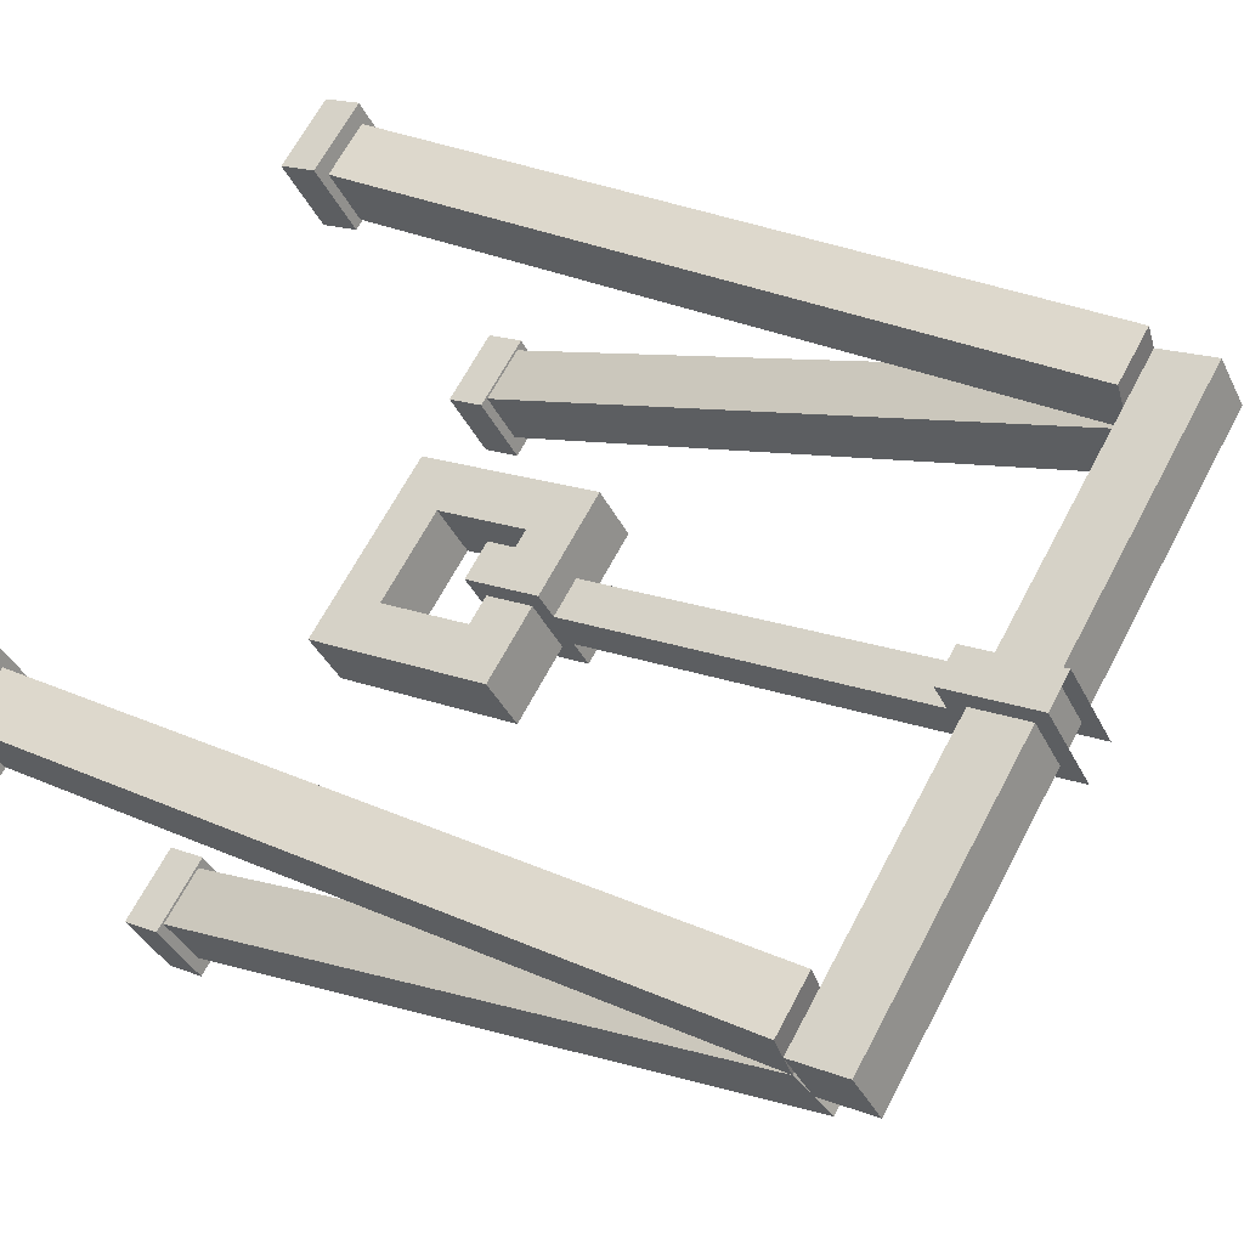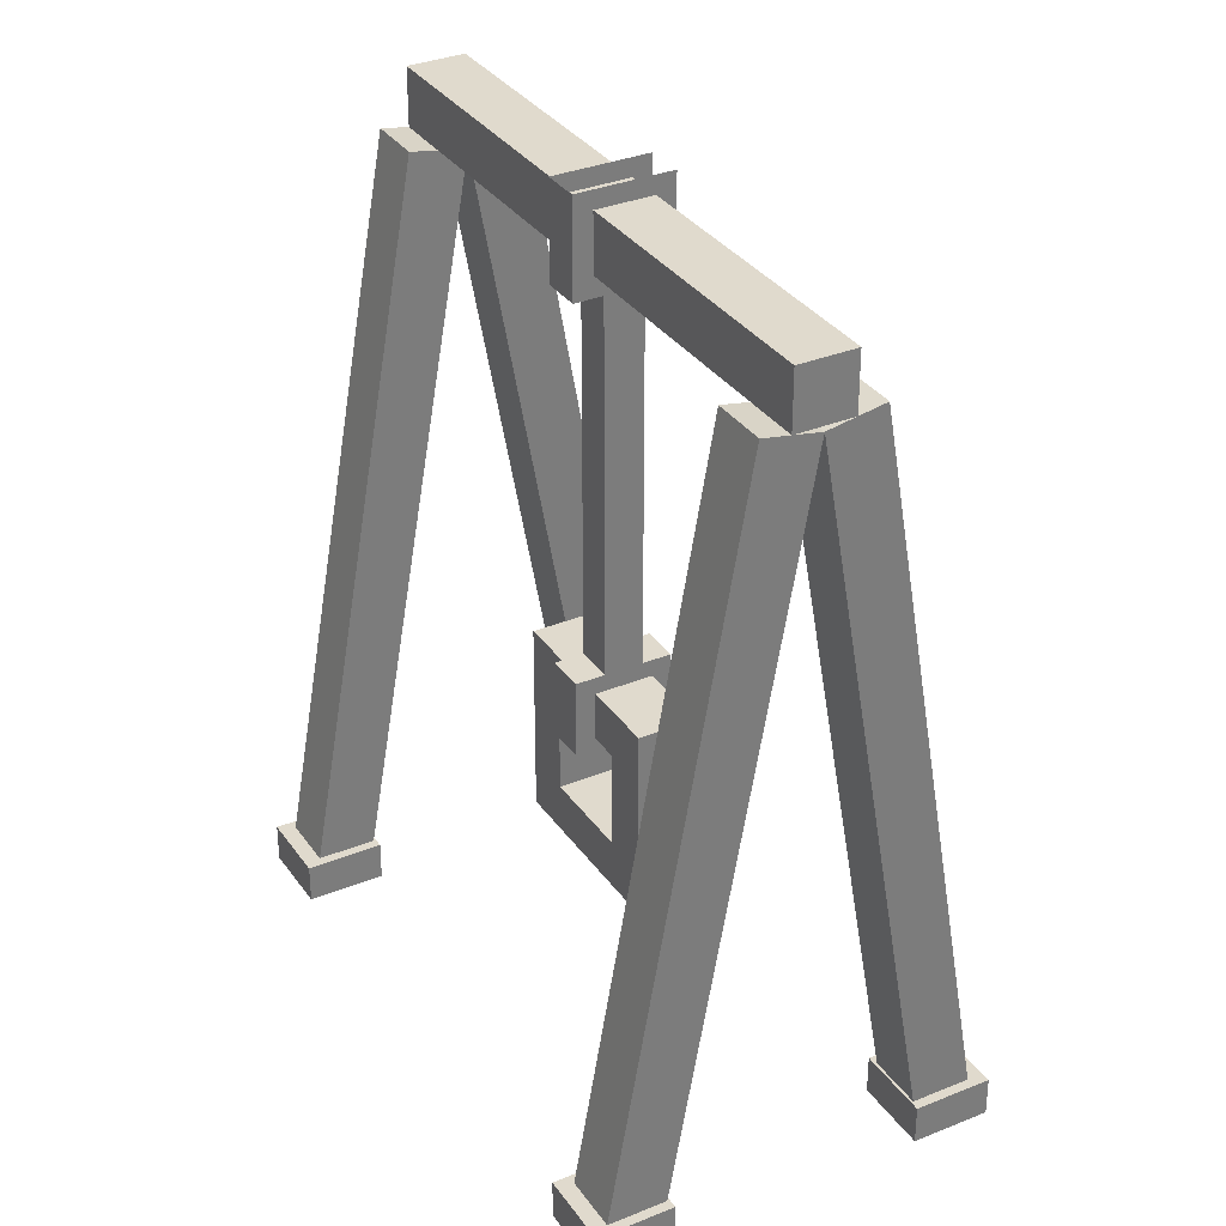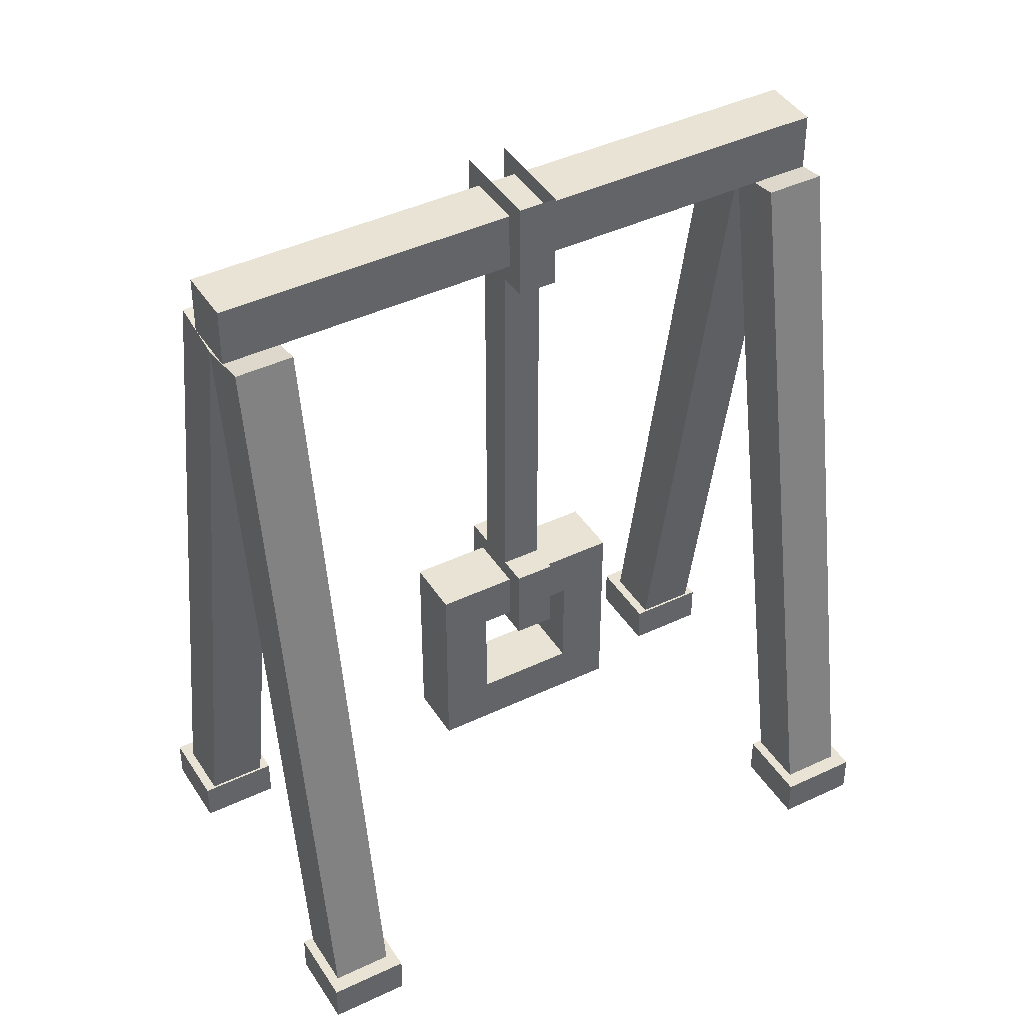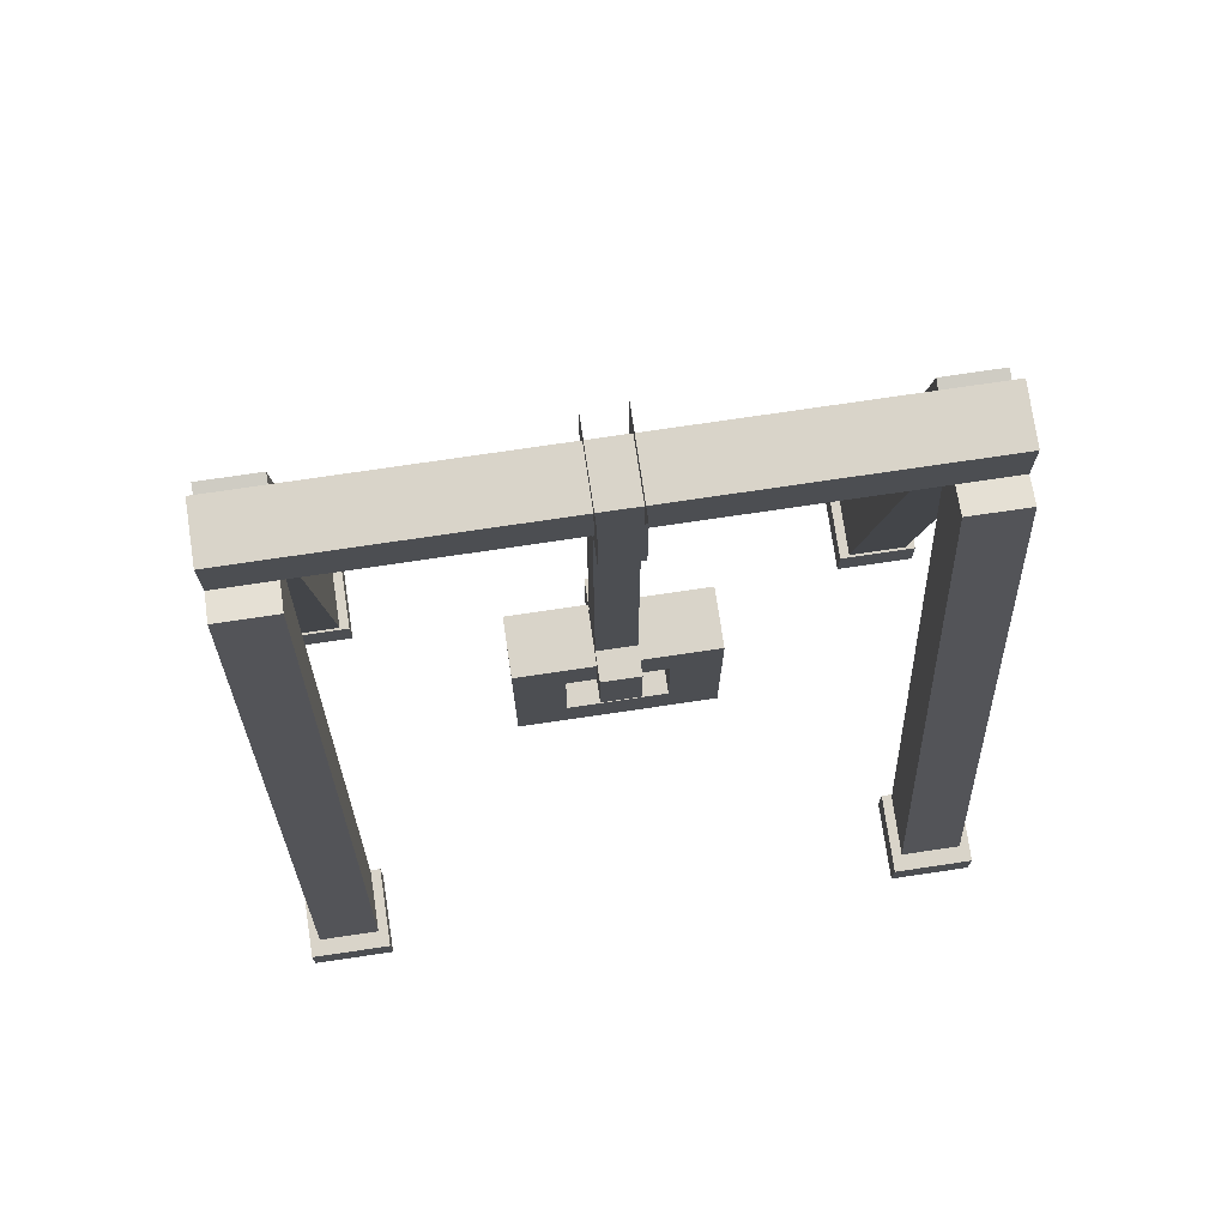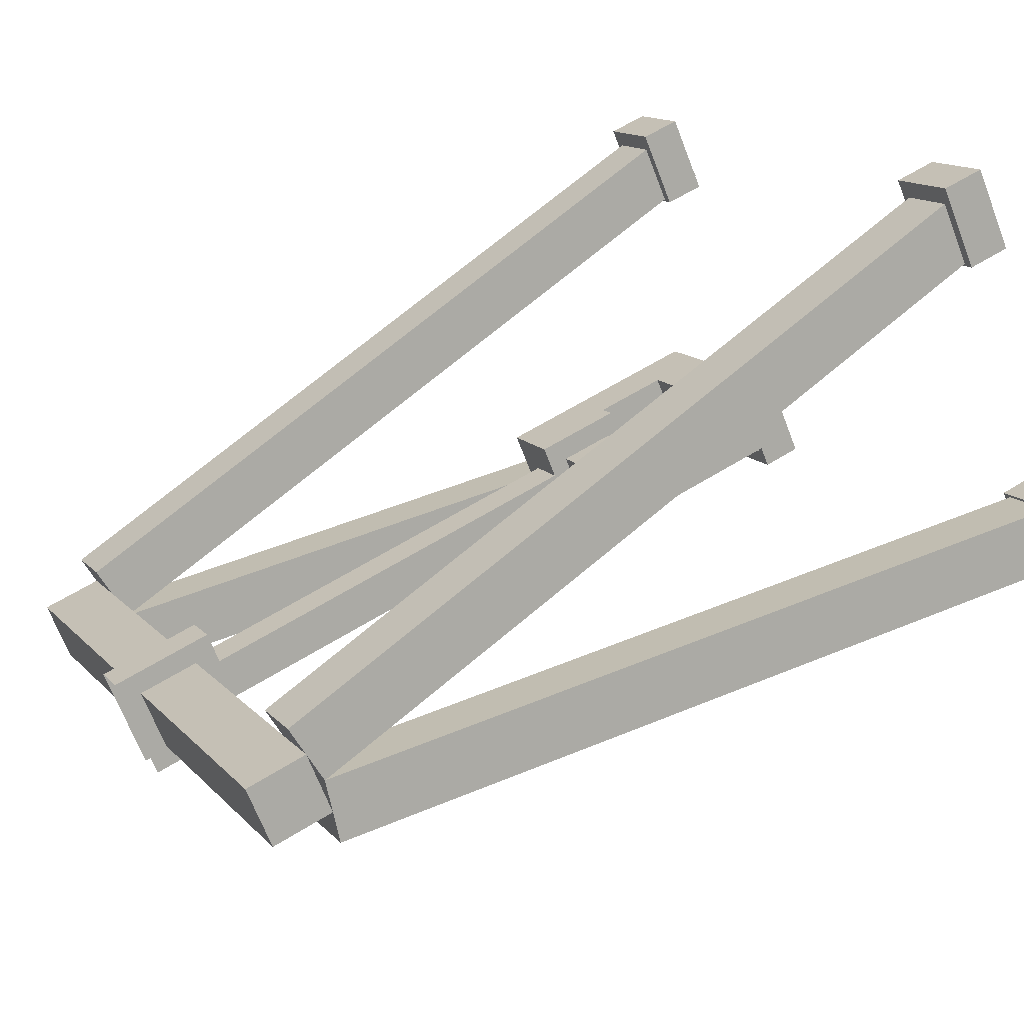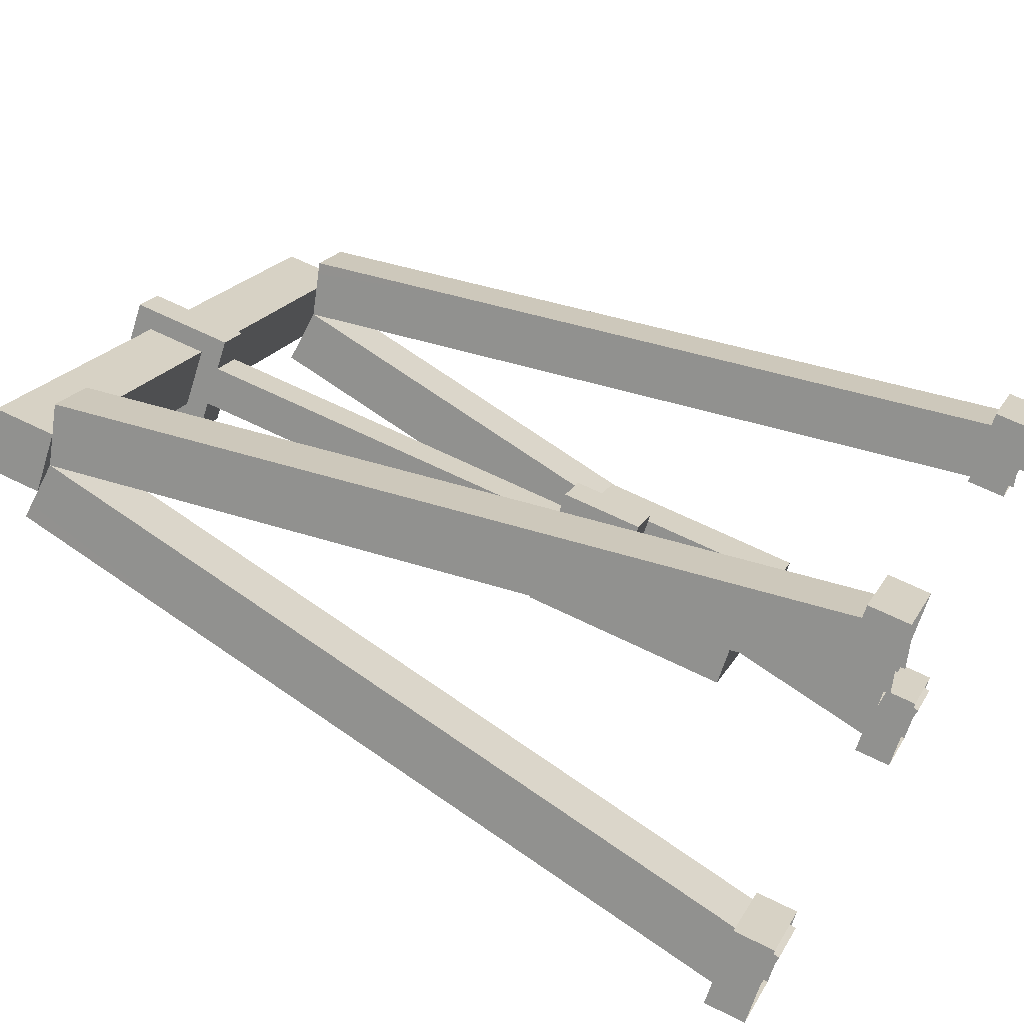
<metadata>
{"format":"obj","ext":"obj","renderer":"f3d","projection":"perspective","resolution":1024,"background":"white","views":[{"elev":17.1,"azim":-51.9,"up":"+Y"},{"elev":33.0,"azim":-78.2,"up":"+Z"},{"elev":42.0,"azim":-168.6,"up":"+Z"},{"elev":74.9,"azim":-147.2,"up":"+Z"},{"elev":59.0,"azim":57.1,"up":"+Y"},{"elev":62.9,"azim":116.8,"up":"+Y"}]}
</metadata>
<code>
g Christmas_Dinner_Wheel
v 147.3 -350.7 -47.18
v 151.8 -346.8 -50.17
v 151.8 -346.8 -47.18
v 147.3 -350.7 -50.17
v 130.7 -331.8 -47.18
v 135.2 -327.9 -50.17
v 135.2 -327.9 -47.18
v 130.7 -331.8 -50.17
v 113.6 -380.3 -47.18
v 118.1 -376.3 -50.17
v 118.1 -376.3 -47.18
v 113.6 -380.3 -50.17
v 97 -361.3 -47.18
v 101.5 -357.4 -50.17
v 101.5 -357.4 -47.18
v 97 -361.3 -50.17
v 130.5 -349.7 -37.98
v 122.2 -362.9 -37.98
v 133.5 -353.1 -37.98
v 119.3 -359.5 -37.98
v 130.5 -349.7 -23.03
v 122.2 -362.9 -23.03
v 119.3 -359.5 -23.03
v 133.5 -353.1 -23.03
v 119.3 -359.5 -37.98
v 122.2 -362.9 -23.03
v 122.2 -362.9 -37.98
v 119.3 -359.5 -23.03
v 133.5 -353.1 -37.98
v 130.5 -349.7 -23.03
v 130.5 -349.7 -37.98
v 133.5 -353.1 -23.03
v 127.7 -352.2 -34.24
v 119.3 -359.5 -37.98
v 130.5 -349.7 -37.98
v 122.1 -357.1 -34.24
v 119.3 -359.5 -23.03
v 130.5 -349.7 -23.03
v 127.7 -352.2 -26.77
v 122.1 -357.1 -26.77
v 130.5 -349.7 -37.98
v 127.7 -352.2 -26.77
v 127.7 -352.2 -34.24
v 119.3 -359.5 -23.03
v 122.1 -357.1 -34.24
v 122.1 -357.1 -26.77
v 122.1 -357.1 -26.77
v 125 -360.5 -34.24
v 125 -360.5 -26.77
v 122.1 -357.1 -34.24
v 125 -360.5 -34.24
v 127.7 -352.2 -34.24
v 130.7 -355.5 -34.24
v 122.1 -357.1 -34.24
v 127.7 -352.2 -34.24
v 130.7 -355.5 -26.77
v 130.7 -355.5 -34.24
v 127.7 -352.2 -26.77
v 130.7 -355.5 -26.77
v 122.1 -357.1 -26.77
v 125 -360.5 -26.77
v 127.7 -352.2 -26.77
v 127.7 -360.1 -27.7
v 125 -352.5 -27.7
v 122.8 -354.5 -27.7
v 130 -358.1 -27.7
v 122.8 -354.5 -21.73
v 125 -352.5 -27.7
v 125 -352.5 -21.73
v 122.8 -354.5 -27.7
v 127.7 -360.1 -21.73
v 122.8 -354.5 -27.7
v 122.8 -354.5 -21.73
v 127.7 -360.1 -27.7
v 125 -352.5 -21.73
v 130 -358.1 -27.7
v 130 -358.1 -21.73
v 125 -352.5 -27.7
v 124.3 -356.2 7.093
v 126.5 -354.2 -21.73
v 126.5 -354.2 7.093
v 124.3 -356.2 -21.73
v 126.2 -358.4 7.093
v 124.3 -356.2 -21.73
v 124.3 -356.2 7.093
v 126.2 -358.4 -21.73
v 126.5 -354.2 7.093
v 128.5 -356.4 -21.73
v 128.5 -356.4 7.093
v 126.5 -354.2 -21.73
v 127.7 -360.1 7.093
v 125 -352.5 7.093
v 122.8 -354.5 7.093
v 130 -358.1 7.093
v 122.8 -354.5 14.56
v 125 -352.5 7.093
v 125 -352.5 14.56
v 122.8 -354.5 7.093
v 127.7 -360.1 14.56
v 122.8 -354.5 7.093
v 122.8 -354.5 14.56
v 127.7 -360.1 7.093
v 125 -352.5 14.56
v 130 -358.1 7.093
v 130 -358.1 14.56
v 125 -352.5 7.093
v 141.5 -343 8.3
v 151.8 -347.9 -50.56
v 144.9 -340.1 8.3
v 148.4 -350.8 -50.56
v 109.3 -374.2 13.18
v 143.4 -338.4 13.18
v 146.4 -341.8 13.18
v 106.3 -370.9 13.18
v 106.3 -370.9 13.18
v 143.4 -338.4 8.694
v 143.4 -338.4 13.18
v 106.3 -370.9 8.694
v 138.6 -339.7 9.078
v 135.2 -328.9 -49.78
v 142 -336.7 9.078
v 131.8 -331.9 -49.78
v 104.9 -369.2 9.078
v 101.5 -358.5 -49.78
v 108.3 -366.3 9.078
v 98.08 -361.4 -49.78
v 107.8 -372.5 8.3
v 118 -377.4 -50.56
v 111.2 -369.6 8.3
v 114.7 -380.4 -50.56
v 151.2 -355.2 -47.18
v 151.8 -346.8 -47.18
v 155.7 -351.3 -47.18
v 147.3 -350.7 -47.18
v 134.7 -336.3 -47.18
v 135.2 -327.9 -47.18
v 139.2 -332.4 -47.18
v 130.7 -331.8 -47.18
v 117.5 -384.8 -47.18
v 118.1 -376.3 -47.18
v 122 -380.8 -47.18
v 113.6 -380.3 -47.18
v 100.9 -365.8 -47.18
v 101.5 -357.4 -47.18
v 105.4 -361.9 -47.18
v 97 -361.3 -47.18
v 144.5 -346.3 9.078
v 144.9 -340.1 8.3
v 147.8 -343.4 9.078
v 141.5 -343 8.3
v 142 -336.7 9.078
v 141.5 -343 8.3
v 138.6 -339.7 9.078
v 144.9 -340.1 8.3
v 110.7 -375.9 9.078
v 111.2 -369.6 8.3
v 114.1 -372.9 9.078
v 107.8 -372.5 8.3
v 108.3 -366.3 9.078
v 107.8 -372.5 8.3
v 104.9 -369.2 9.078
v 111.2 -369.6 8.3
v 155.7 -351.3 -47.18
v 151.2 -355.2 -50.17
v 151.2 -355.2 -47.18
v 155.7 -351.3 -50.17
v 139.2 -332.4 -47.18
v 134.7 -336.3 -50.17
v 134.7 -336.3 -47.18
v 139.2 -332.4 -50.17
v 122 -380.8 -47.18
v 117.5 -384.8 -50.17
v 117.5 -384.8 -47.18
v 122 -380.8 -50.17
v 105.4 -361.9 -47.18
v 100.9 -365.8 -50.17
v 100.9 -365.8 -47.18
v 105.4 -361.9 -50.17
v 151.2 -355.2 -47.18
v 147.3 -350.7 -50.17
v 147.3 -350.7 -47.18
v 151.2 -355.2 -50.17
v 134.7 -336.3 -50.17
v 130.7 -331.8 -47.18
v 134.7 -336.3 -47.18
v 130.7 -331.8 -50.17
v 117.6 -383.7 -49.78
v 107.8 -372.5 8.3
v 110.7 -375.9 9.078
v 114.7 -380.4 -50.56
v 117.5 -384.8 -47.18
v 113.6 -380.3 -50.17
v 113.6 -380.3 -47.18
v 117.5 -384.8 -50.17
v 97 -361.3 -47.18
v 100.9 -365.8 -50.17
v 97 -361.3 -50.17
v 100.9 -365.8 -47.18
v 106.3 -370.9 13.18
v 109.3 -374.2 8.694
v 106.3 -370.9 8.694
v 109.3 -374.2 13.18
v 107.8 -372.5 8.3
v 98.08 -361.4 -49.78
v 104.9 -369.2 9.078
v 101 -364.7 -50.56
v 141.5 -343 8.3
v 131.8 -331.9 -49.78
v 138.6 -339.7 9.078
v 134.7 -335.2 -50.56
v 151.3 -354.1 -49.78
v 141.5 -343 8.3
v 144.5 -346.3 9.078
v 148.4 -350.8 -50.56
v 155.7 -351.3 -47.18
v 151.8 -346.8 -50.17
v 155.7 -351.3 -50.17
v 151.8 -346.8 -47.18
v 139.2 -332.4 -47.18
v 135.2 -327.9 -50.17
v 139.2 -332.4 -50.17
v 135.2 -327.9 -47.18
v 144.9 -340.1 8.3
v 135.2 -328.9 -49.78
v 138.1 -332.3 -50.56
v 142 -336.7 9.078
v 122 -380.8 -47.18
v 118.1 -376.3 -50.17
v 122 -380.8 -50.17
v 118.1 -376.3 -47.18
v 101.5 -357.4 -47.18
v 105.4 -361.9 -50.17
v 105.4 -361.9 -47.18
v 101.5 -357.4 -50.17
v 111.2 -369.6 8.3
v 101.5 -358.5 -49.78
v 104.4 -361.8 -50.56
v 108.3 -366.3 9.078
v 143.4 -338.4 13.18
v 146.4 -341.8 8.694
v 146.4 -341.8 13.18
v 146.4 -341.8 8.694
v 143.4 -338.4 13.18
v 143.4 -338.4 8.694
v 154.7 -351.2 -49.78
v 144.9 -340.1 8.3
v 151.8 -347.9 -50.56
v 147.8 -343.4 9.078
v 120.9 -380.7 -49.78
v 111.2 -369.6 8.3
v 118 -377.4 -50.56
v 114.1 -372.9 9.078
v 109.3 -374.2 8.694
v 143.4 -338.4 8.694
v 106.3 -370.9 8.694
v 146.4 -341.8 8.694
v 127.7 -360.1 -21.73
v 122.8 -354.5 -21.73
v 125 -352.5 -21.73
v 130 -358.1 -21.73
g Christmas_Dinner_Wheel_0
f 3 2 1
f 4 1 2
f 7 6 5
f 8 5 6
f 11 10 9
f 12 9 10
f 15 14 13
f 16 13 14
f 19 18 17
f 20 17 18
f 23 22 21
f 24 21 22
f 27 26 25
f 28 25 26
f 31 30 29
f 32 29 30
f 35 34 33
f 34 36 33
f 37 36 34
f 35 39 38
f 39 40 38
f 38 40 37
f 43 42 41
f 46 45 44
f 49 48 47
f 50 47 48
f 53 52 51
f 54 51 52
f 57 56 55
f 58 55 56
f 61 60 59
f 62 59 60
f 65 64 63
f 66 63 64
f 69 68 67
f 70 67 68
f 73 72 71
f 74 71 72
f 77 76 75
f 78 75 76
f 81 80 79
f 82 79 80
f 85 84 83
f 86 83 84
f 89 88 87
f 90 87 88
f 93 92 91
f 94 91 92
f 97 96 95
f 98 95 96
f 101 100 99
f 102 99 100
f 105 104 103
f 106 103 104
f 109 108 107
f 110 107 108
f 113 112 111
f 114 111 112
f 117 116 115
f 118 115 116
f 121 120 119
f 122 119 120
f 125 124 123
f 126 123 124
f 129 128 127
f 130 127 128
f 133 132 131
f 134 131 132
f 137 136 135
f 138 135 136
f 141 140 139
f 142 139 140
f 145 144 143
f 146 143 144
f 149 148 147
f 150 147 148
f 153 152 151
f 154 151 152
f 157 156 155
f 158 155 156
f 161 160 159
f 162 159 160
f 165 164 163
f 166 163 164
f 169 168 167
f 170 167 168
f 173 172 171
f 174 171 172
f 177 176 175
f 178 175 176
f 181 180 179
f 182 179 180
f 185 184 183
f 186 183 184
f 189 188 187
f 190 187 188
f 193 192 191
f 194 191 192
f 197 196 195
f 198 195 196
f 201 200 199
f 202 199 200
f 205 204 203
f 206 203 204
f 209 208 207
f 210 207 208
f 213 212 211
f 214 211 212
f 217 216 215
f 218 215 216
f 221 220 219
f 222 219 220
f 225 224 223
f 226 223 224
f 229 228 227
f 230 227 228
f 233 232 231
f 234 231 232
f 237 236 235
f 238 235 236
f 241 240 239
f 244 243 242
f 247 246 245
f 248 245 246
f 251 250 249
f 252 249 250
f 255 254 253
f 256 253 254
f 259 258 257
f 257 260 259

</code>
